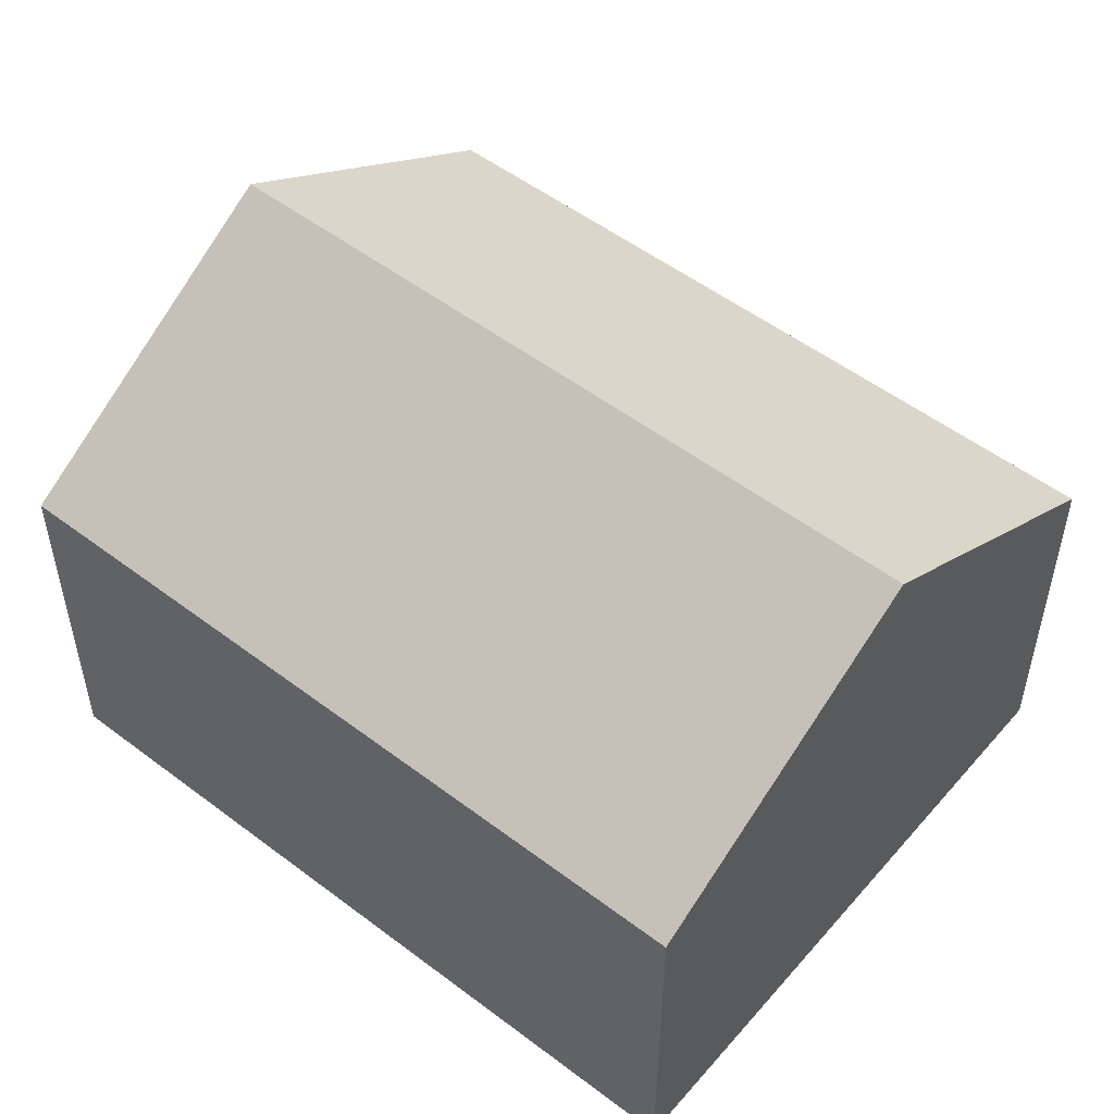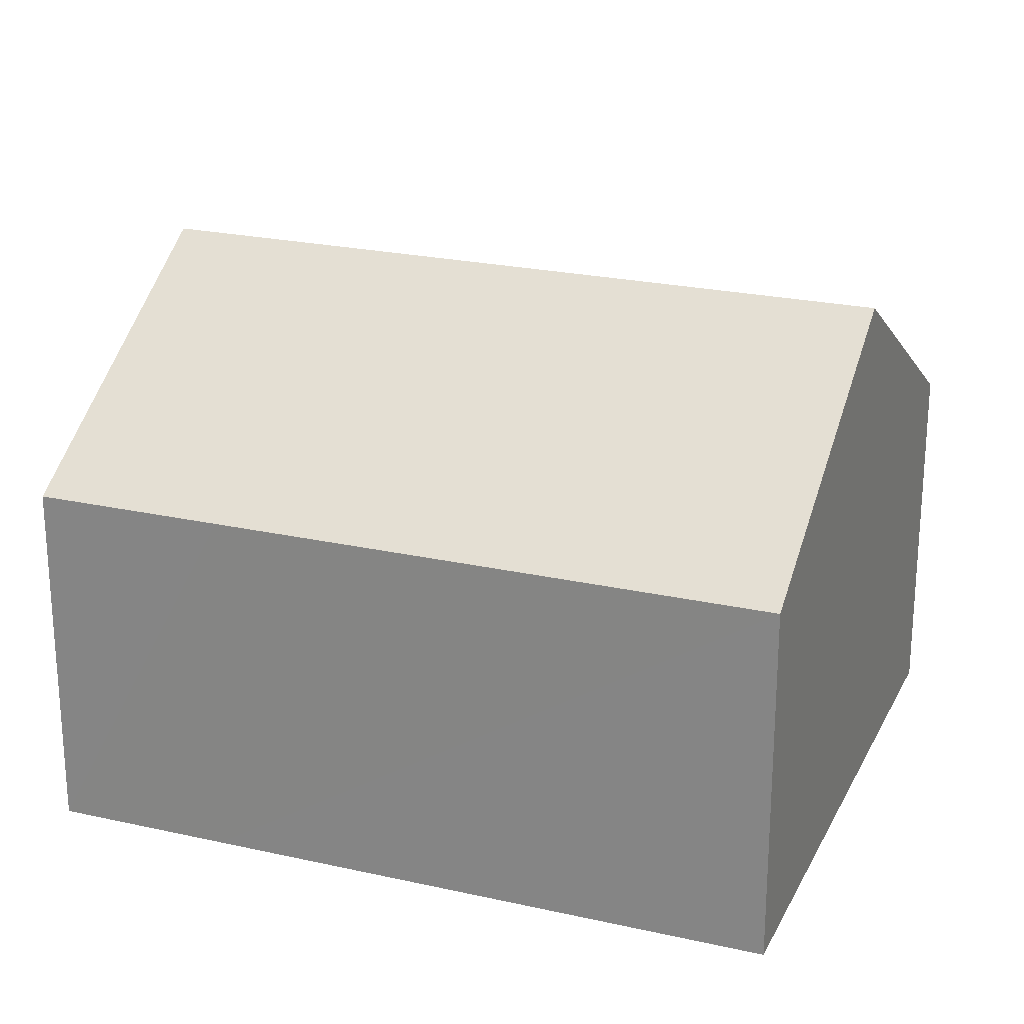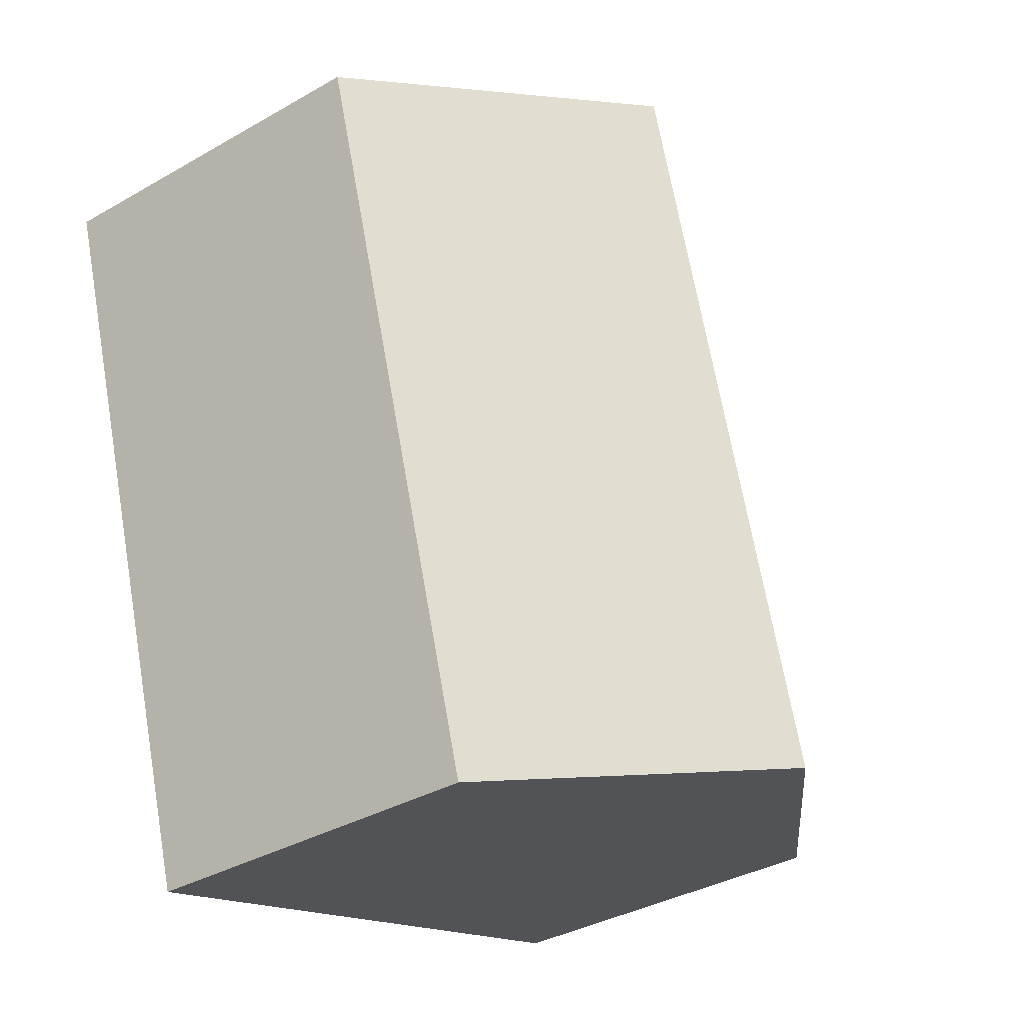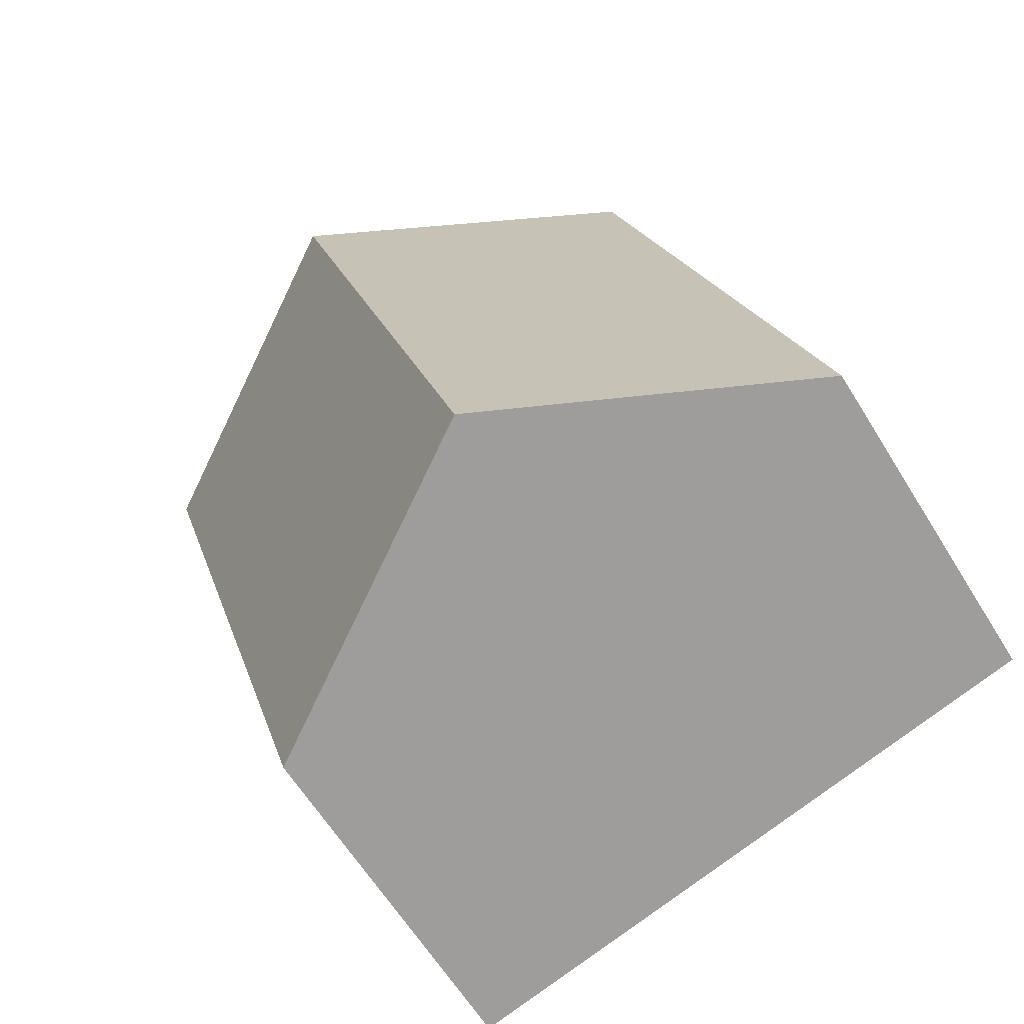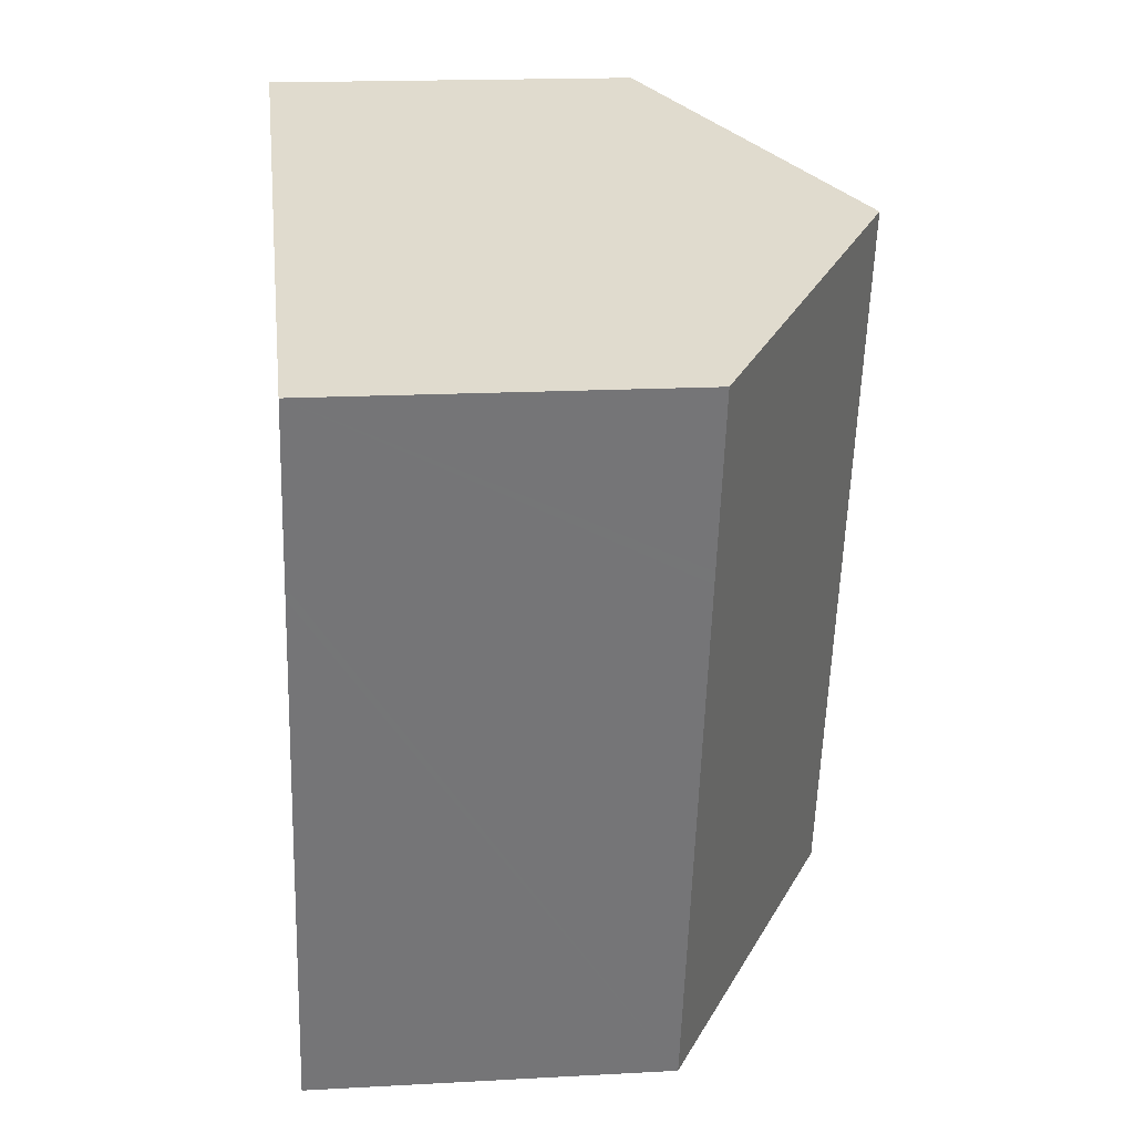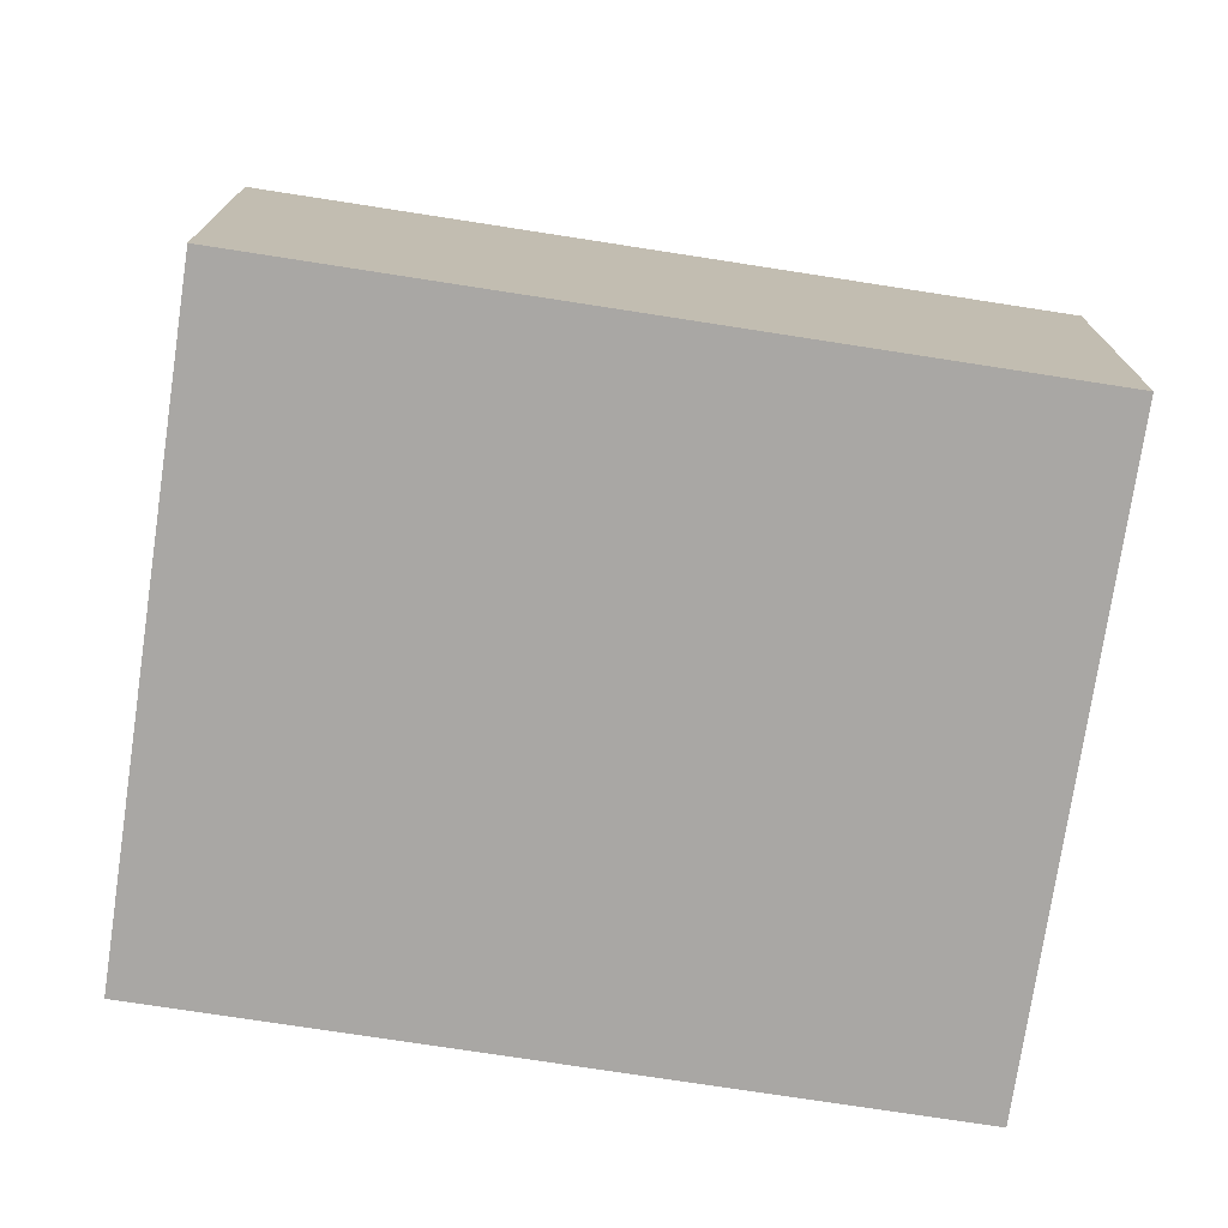
<metadata>
{"format":"obj","ext":"obj","renderer":"f3d","projection":"perspective","resolution":1024,"background":"white","views":[{"elev":52.6,"azim":145.8,"up":"+Y"},{"elev":23.4,"azim":127.4,"up":"+Y"},{"elev":-35.8,"azim":127.0,"up":"+Z"},{"elev":-62.1,"azim":-148.5,"up":"+Z"},{"elev":17.1,"azim":83.7,"up":"+Z"},{"elev":-74.8,"azim":97.8,"up":"+Y"}]}
</metadata>
<code>
v  18.3 8.082 11.89
v  11.63 12.31 14.27
v  18.42 8.082 12.3
v  6.787 12.31 -1.976
v  17.27 8.082 8.451
v  17.19 8.082 8.168
v  13.57 8.082 -3.952
v  4.845 8.082 16.25
v  0 8.082 4.949e-16
v  13.57 2.42e-16 -3.952
v  6.787 1.21e-16 -1.976
v  0 0 0
v  4.845 -9.949e-16 16.25
v  11.63 -8.739e-16 14.27
v  18.42 -7.53e-16 12.3
v  18.3 -7.282e-16 11.89
v  17.27 -5.175e-16 8.451
v  17.19 -5.001e-16 8.168
g defaultobject
f 1 2 3
f 2 1 4
f 4 1 5
f 4 5 6
f 4 6 7
f 4 8 2
f 8 4 9
f 10 4 7
f 4 10 9
f 9 10 11
f 9 11 12
f 12 8 9
f 8 12 13
f 13 2 8
f 2 13 3
f 3 13 14
f 3 14 15
f 15 1 3
f 1 15 5
f 5 15 6
f 6 15 7
f 7 15 16
f 7 16 17
f 7 17 18
f 7 18 10
f 14 16 15
f 16 14 13
f 16 13 12
f 16 12 17
f 17 12 18
f 18 12 11
f 18 11 10

</code>
